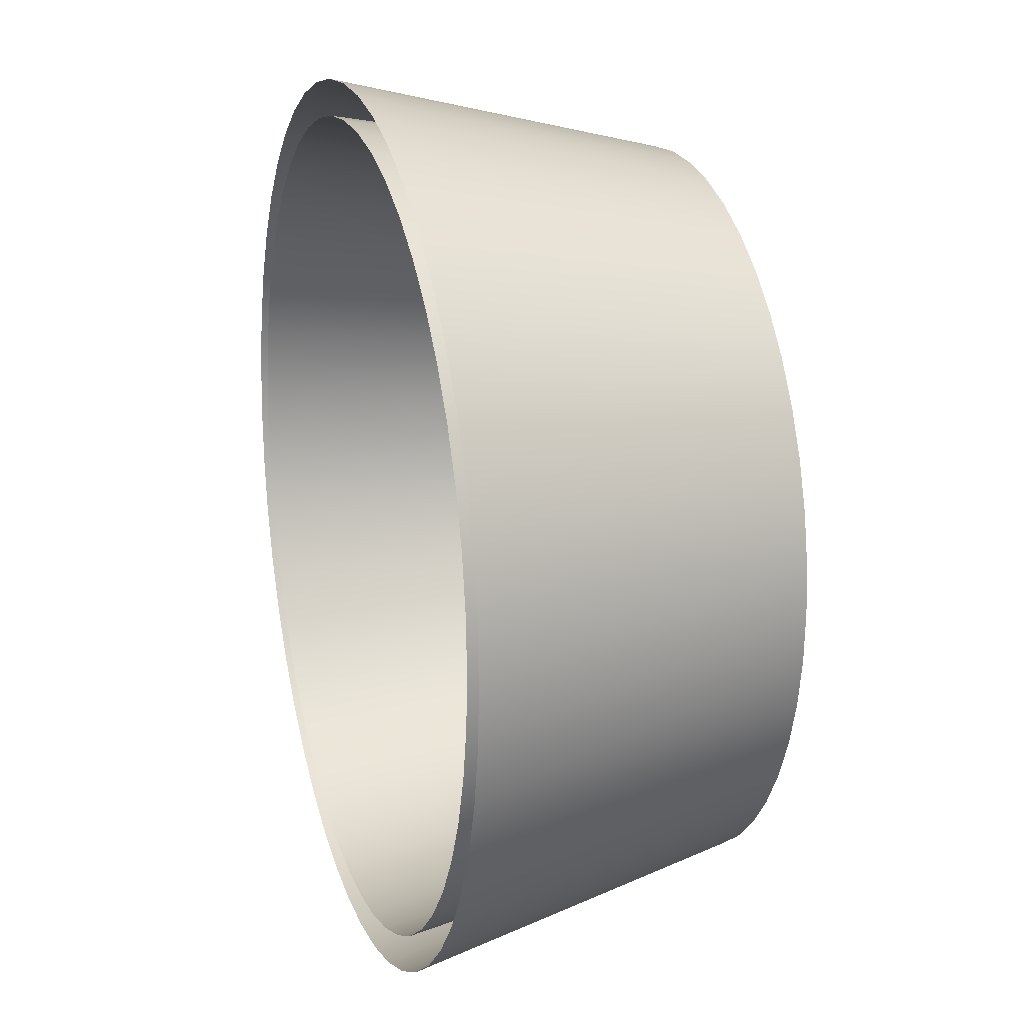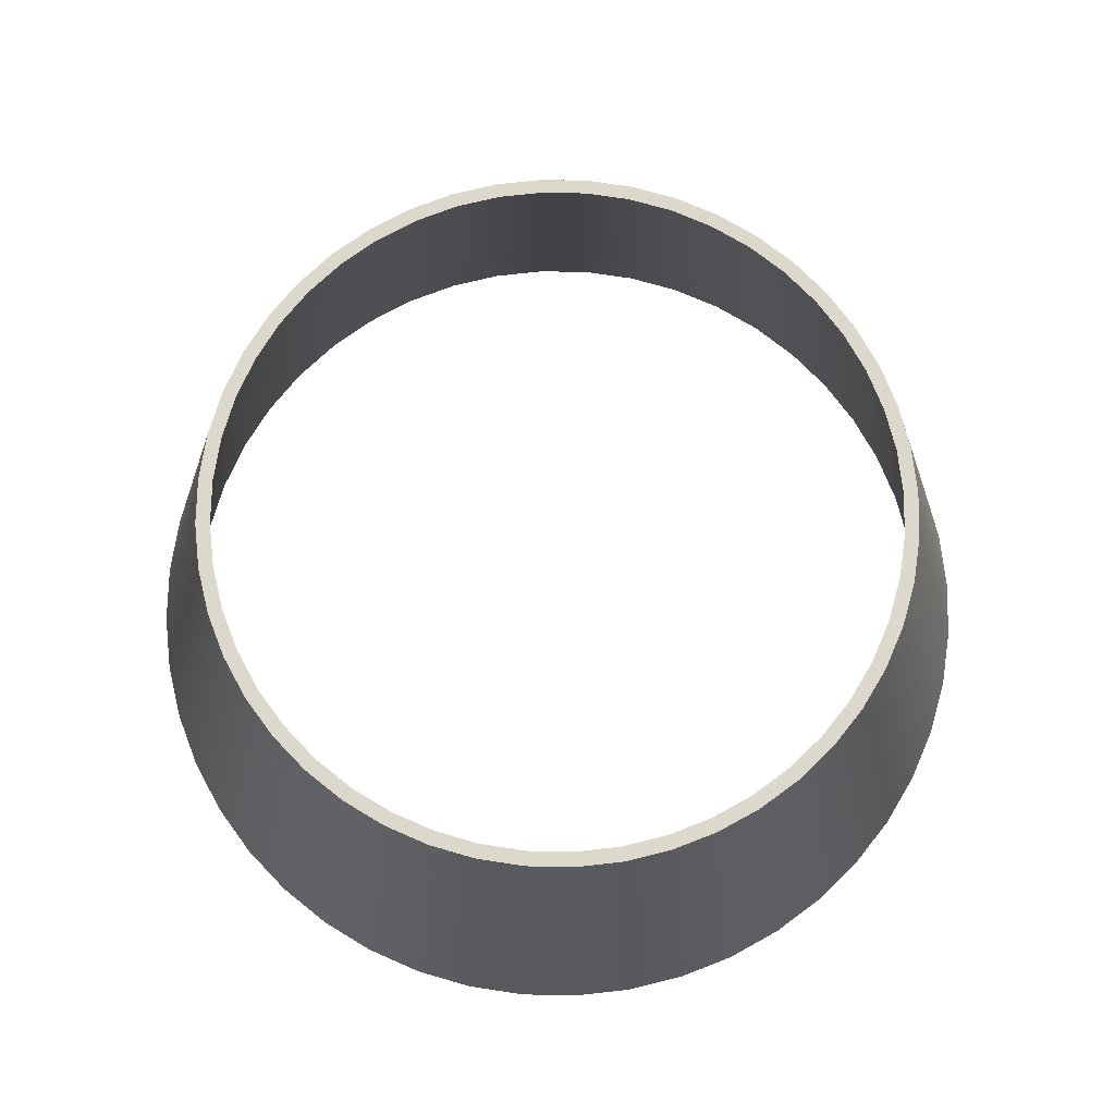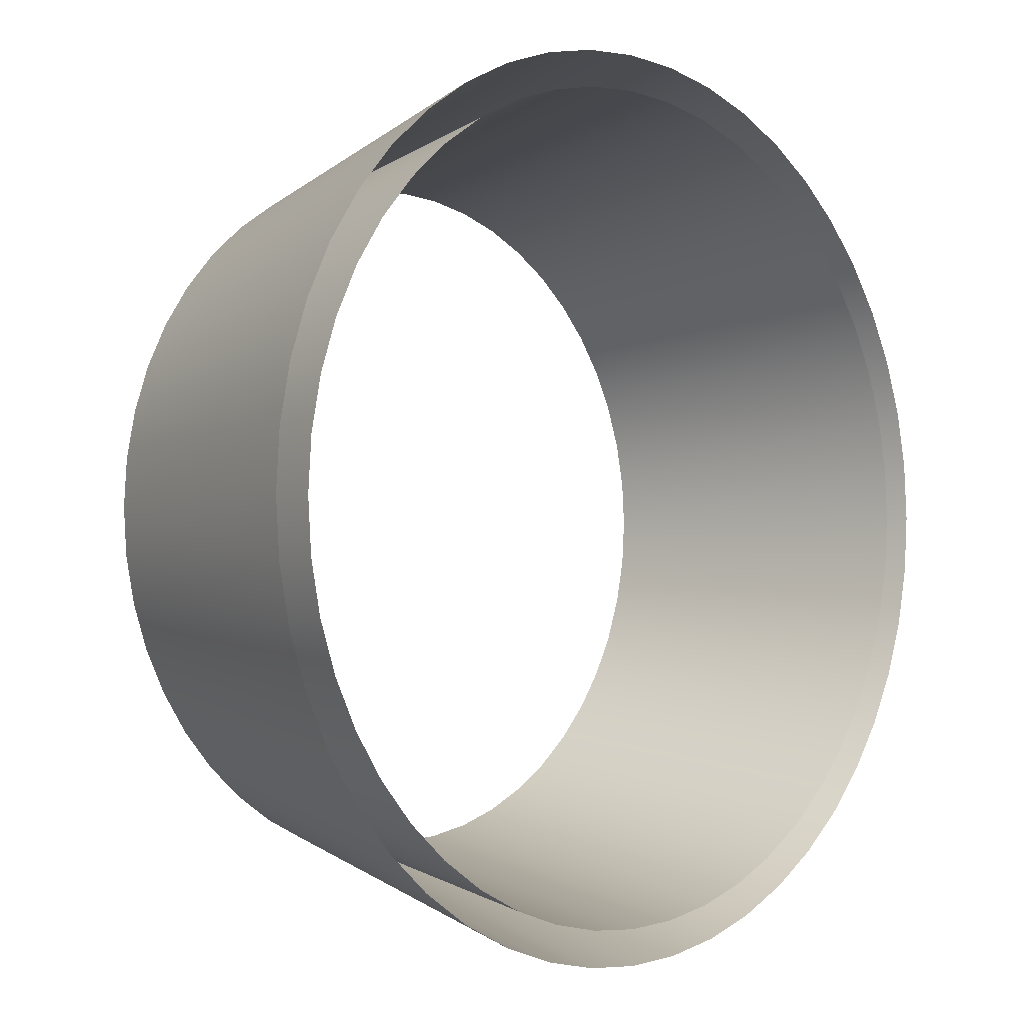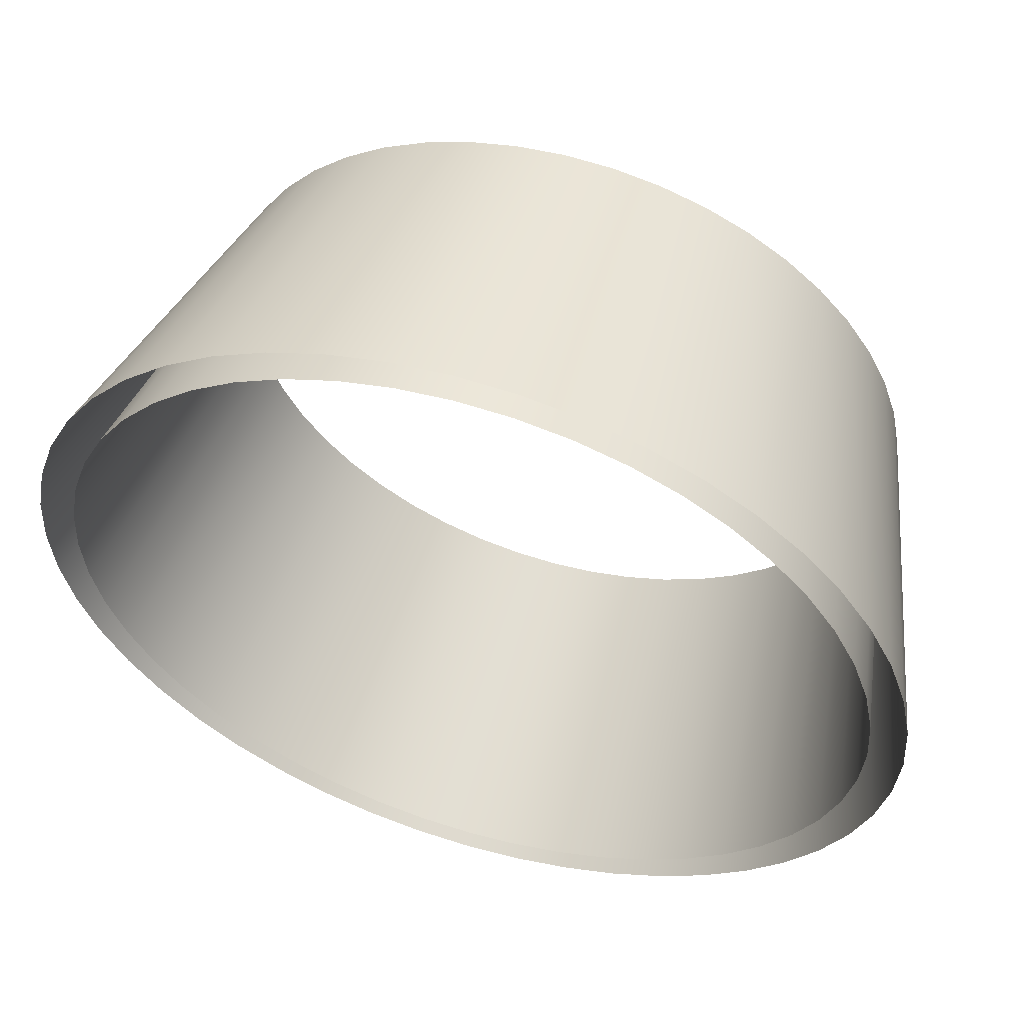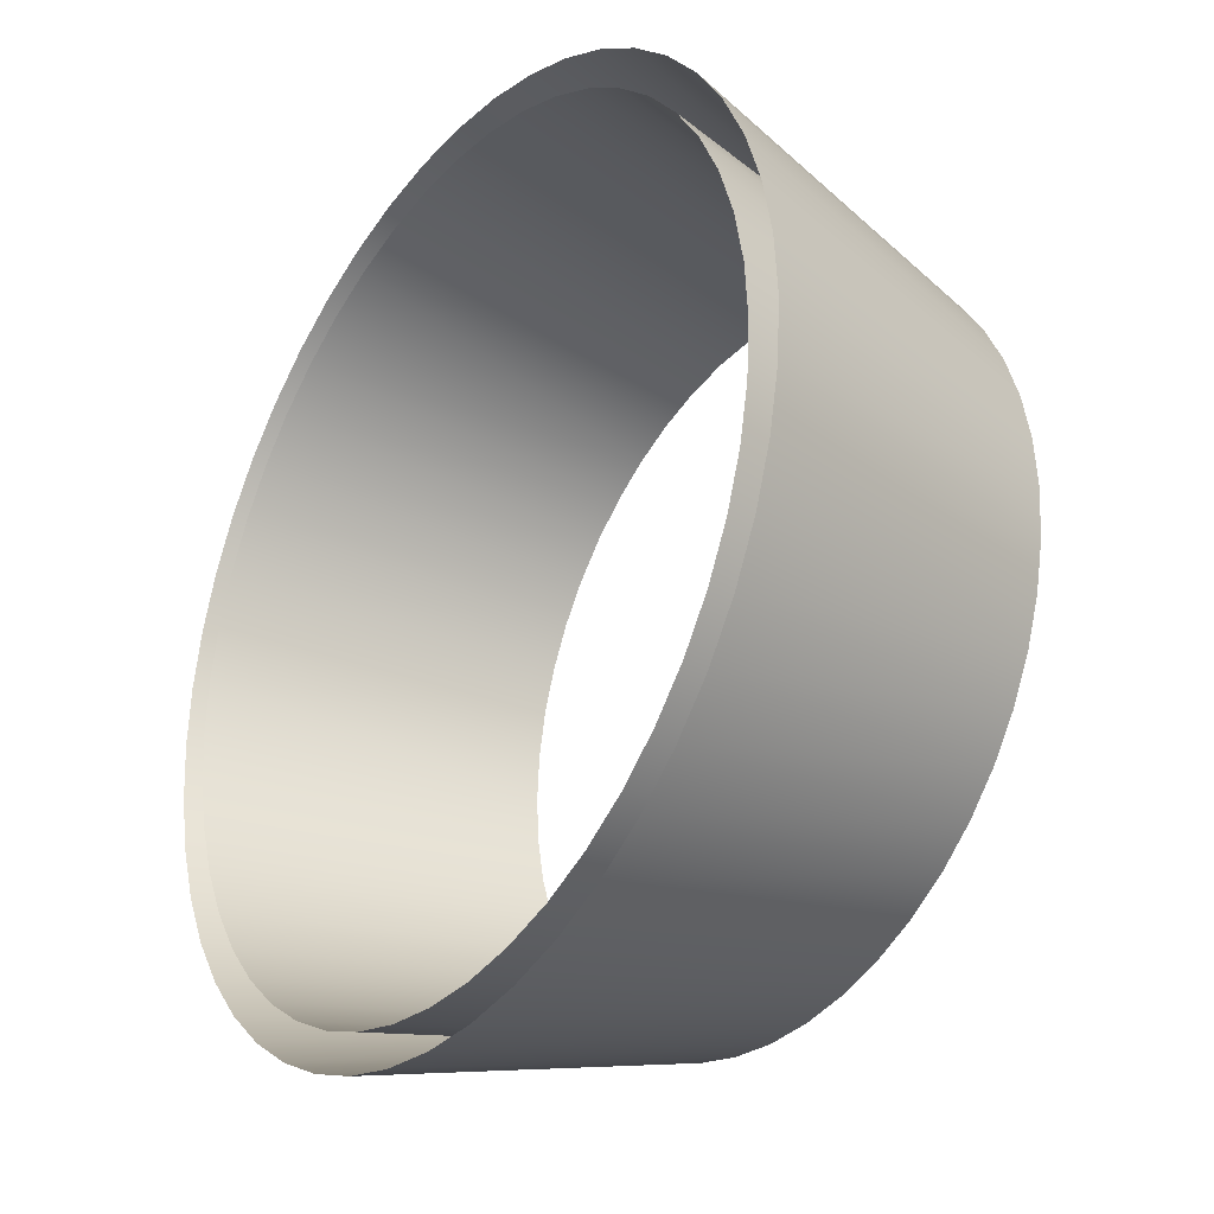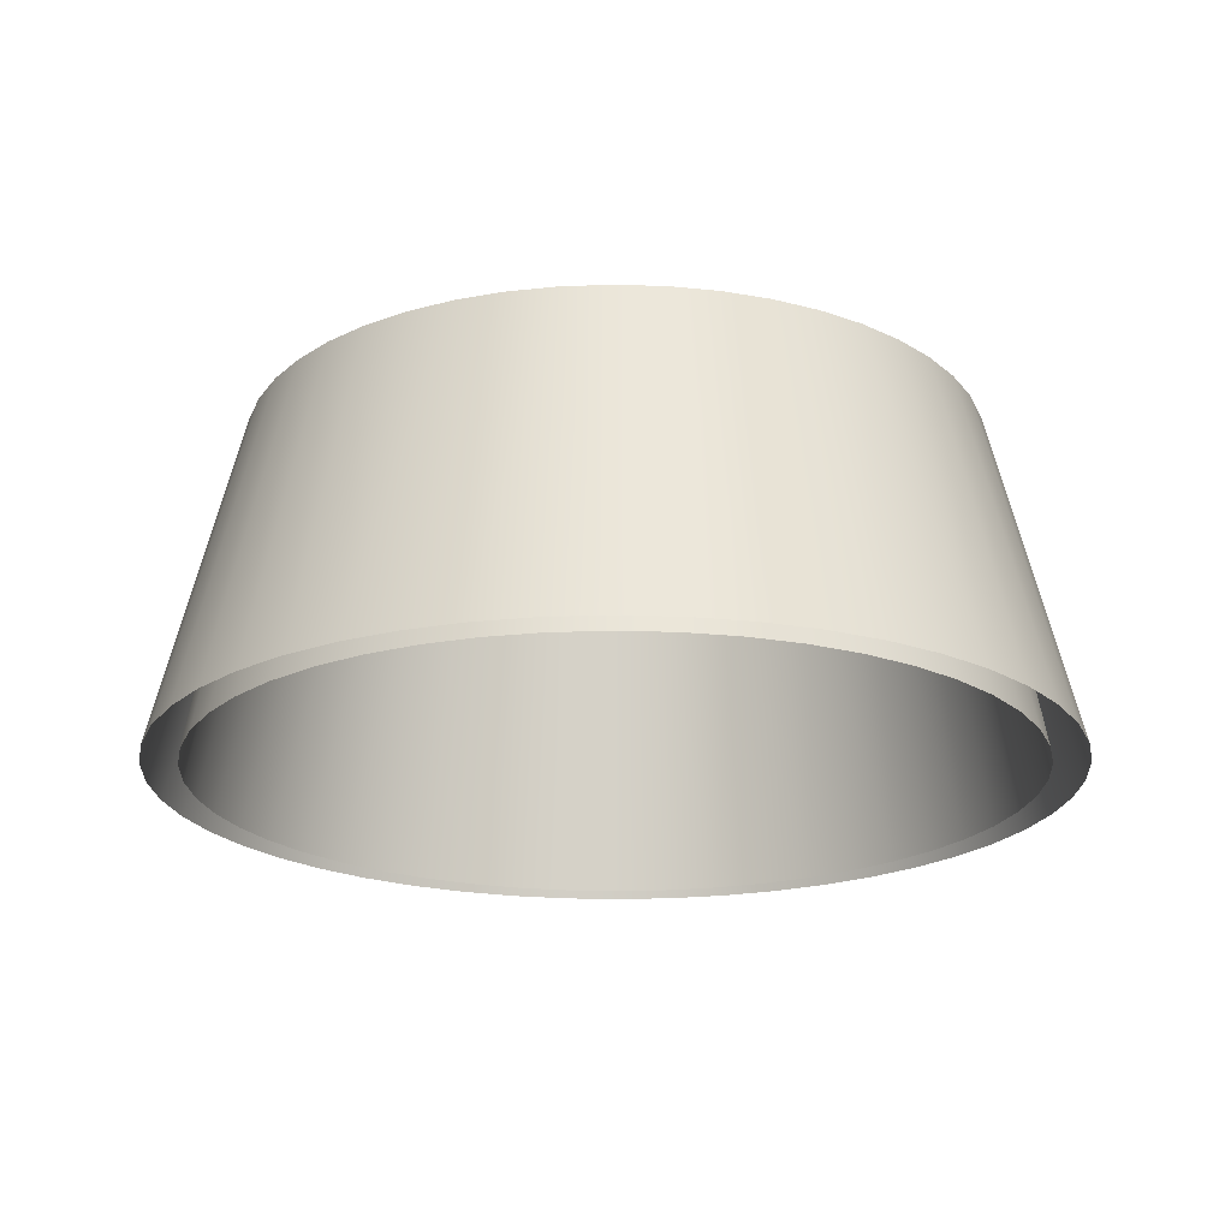
<metadata>
{"format":"obj","ext":"obj","renderer":"f3d","projection":"perspective","resolution":1024,"background":"white","views":[{"elev":18.2,"azim":72.7,"up":"+Z"},{"elev":72.7,"azim":-152.6,"up":"+Y"},{"elev":-2.1,"azim":-44.4,"up":"+Z"},{"elev":56.2,"azim":17.2,"up":"+Z"},{"elev":-29.7,"azim":54.1,"up":"+Z"},{"elev":-20.7,"azim":-127.1,"up":"+Y"}]}
</metadata>
<code>
o Torus.001
v 1.358 0 0
v 1.107 1.024 0
v 1.062 1.024 0
v 1.25 0 0
v 1.346 0 -0.1772
v 1.098 1.024 -0.1446
v 1.053 1.024 -0.1387
v 1.239 0 -0.1631
v 1.312 0 -0.3515
v 1.07 1.024 -0.2866
v 1.026 1.024 -0.275
v 1.207 0 -0.3235
v 1.255 0 -0.5197
v 1.023 1.024 -0.4238
v 0.9816 1.024 -0.4066
v 1.155 0 -0.4783
v 1.176 0 -0.679
v 0.9591 1.024 -0.5537
v 0.9202 1.024 -0.5312
v 1.082 0 -0.6249
v 1.077 0 -0.8267
v 0.8786 1.024 -0.6742
v 0.8429 1.024 -0.6468
v 0.9915 0 -0.7608
v 0.9602 0 -0.9602
v 0.7831 1.024 -0.7831
v 0.7513 1.024 -0.7513
v 0.8837 0 -0.8837
v 0.8267 0 -1.077
v 0.6742 1.024 -0.8786
v 0.6468 1.024 -0.8429
v 0.7608 0 -0.9915
v 0.679 0 -1.176
v 0.5537 1.024 -0.9591
v 0.5312 1.024 -0.9202
v 0.6249 0 -1.082
v 0.5197 0 -1.255
v 0.4238 1.024 -1.023
v 0.4066 1.024 -0.9816
v 0.4783 0 -1.155
v 0.3515 0 -1.312
v 0.2866 1.024 -1.07
v 0.275 1.024 -1.026
v 0.3235 0 -1.207
v 0.1772 0 -1.346
v 0.1446 1.024 -1.098
v 0.1387 1.024 -1.053
v 0.1631 0 -1.239
v 0 0 -1.358
v 0 1.024 -1.107
v 0 1.024 -1.062
v 0 0 -1.25
v -0.1772 0 -1.346
v -0.1446 1.024 -1.098
v -0.1387 1.024 -1.053
v -0.1631 0 -1.239
v -0.3515 0 -1.312
v -0.2866 1.024 -1.07
v -0.275 1.024 -1.026
v -0.3235 0 -1.207
v -0.5197 0 -1.255
v -0.4238 1.024 -1.023
v -0.4066 1.024 -0.9816
v -0.4783 0 -1.155
v -0.679 0 -1.176
v -0.5537 1.024 -0.9591
v -0.5312 1.024 -0.9202
v -0.6249 0 -1.082
v -0.8267 0 -1.077
v -0.6742 1.024 -0.8786
v -0.6468 1.024 -0.8429
v -0.7608 0 -0.9915
v -0.9602 0 -0.9602
v -0.7831 1.024 -0.7831
v -0.7513 1.024 -0.7513
v -0.8837 0 -0.8837
v -1.077 0 -0.8267
v -0.8786 1.024 -0.6742
v -0.8429 1.024 -0.6468
v -0.9915 0 -0.7608
v -1.176 0 -0.679
v -0.9591 1.024 -0.5537
v -0.9202 1.024 -0.5312
v -1.082 0 -0.6249
v -1.255 0 -0.5197
v -1.023 1.024 -0.4238
v -0.9816 1.024 -0.4066
v -1.155 0 -0.4783
v -1.312 0 -0.3515
v -1.07 1.024 -0.2866
v -1.026 1.024 -0.275
v -1.207 0 -0.3235
v -1.346 0 -0.1772
v -1.098 1.024 -0.1446
v -1.053 1.024 -0.1387
v -1.239 0 -0.1631
v -1.358 0 -0
v -1.107 1.024 -0
v -1.062 1.024 -0
v -1.25 0 -0
v -1.346 0 0.1772
v -1.098 1.024 0.1446
v -1.053 1.024 0.1387
v -1.239 0 0.1631
v -1.312 0 0.3515
v -1.07 1.024 0.2866
v -1.026 1.024 0.275
v -1.207 0 0.3235
v -1.255 0 0.5197
v -1.023 1.024 0.4238
v -0.9816 1.024 0.4066
v -1.155 0 0.4783
v -1.176 0 0.679
v -0.9591 1.024 0.5537
v -0.9202 1.024 0.5312
v -1.082 0 0.6249
v -1.077 0 0.8267
v -0.8786 1.024 0.6742
v -0.8429 1.024 0.6468
v -0.9915 0 0.7608
v -0.9602 0 0.9602
v -0.7831 1.024 0.7831
v -0.7513 1.024 0.7513
v -0.8837 0 0.8837
v -0.8267 0 1.077
v -0.6742 1.024 0.8786
v -0.6468 1.024 0.8429
v -0.7608 0 0.9915
v -0.679 0 1.176
v -0.5537 1.024 0.9591
v -0.5312 1.024 0.9202
v -0.6249 0 1.082
v -0.5197 0 1.255
v -0.4238 1.024 1.023
v -0.4066 1.024 0.9816
v -0.4783 0 1.155
v -0.3515 0 1.312
v -0.2866 1.024 1.07
v -0.275 1.024 1.026
v -0.3235 0 1.207
v -0.1772 0 1.346
v -0.1446 1.024 1.098
v -0.1387 1.024 1.053
v -0.1631 0 1.239
v 0 0 1.358
v 0 1.024 1.107
v 0 1.024 1.062
v 0 0 1.25
v 0.1772 0 1.346
v 0.1446 1.024 1.098
v 0.1387 1.024 1.053
v 0.1631 0 1.239
v 0.3515 0 1.312
v 0.2866 1.024 1.07
v 0.275 1.024 1.026
v 0.3235 0 1.207
v 0.5197 0 1.255
v 0.4238 1.024 1.023
v 0.4066 1.024 0.9816
v 0.4783 0 1.155
v 0.679 0 1.176
v 0.5537 1.024 0.9591
v 0.5312 1.024 0.9202
v 0.6249 0 1.082
v 0.8267 0 1.077
v 0.6742 1.024 0.8786
v 0.6468 1.024 0.8429
v 0.7608 0 0.9915
v 0.9602 0 0.9602
v 0.7831 1.024 0.7831
v 0.7513 1.024 0.7513
v 0.8837 0 0.8837
v 1.077 0 0.8267
v 0.8786 1.024 0.6742
v 0.8429 1.024 0.6468
v 0.9915 0 0.7608
v 1.176 0 0.679
v 0.9591 1.024 0.5537
v 0.9202 1.024 0.5312
v 1.082 0 0.6249
v 1.255 0 0.5197
v 1.023 1.024 0.4238
v 0.9816 1.024 0.4066
v 1.155 0 0.4783
v 1.312 0 0.3515
v 1.07 1.024 0.2866
v 1.026 1.024 0.275
v 1.207 0 0.3235
v 1.346 0 0.1772
v 1.098 1.024 0.1446
v 1.053 1.024 0.1387
v 1.239 0 0.1631
f 5 2 1
f 6 3 2
f 3 8 4
f 9 6 5
f 10 7 6
f 7 12 8
f 9 14 10
f 10 15 11
f 11 16 12
f 17 14 13
f 18 15 14
f 15 20 16
f 21 18 17
f 18 23 19
f 19 24 20
f 25 22 21
f 22 27 23
f 23 28 24
f 29 26 25
f 30 27 26
f 27 32 28
f 33 30 29
f 30 35 31
f 35 32 31
f 33 38 34
f 38 35 34
f 35 40 36
f 41 38 37
f 38 43 39
f 39 44 40
f 45 42 41
f 42 47 43
f 43 48 44
f 49 46 45
f 50 47 46
f 51 48 47
f 53 50 49
f 54 51 50
f 51 56 52
f 57 54 53
f 54 59 55
f 59 56 55
f 61 58 57
f 62 59 58
f 63 60 59
f 61 66 62
f 62 67 63
f 67 64 63
f 65 70 66
f 70 67 66
f 67 72 68
f 69 74 70
f 74 71 70
f 75 72 71
f 77 74 73
f 78 75 74
f 79 76 75
f 77 82 78
f 78 83 79
f 79 84 80
f 85 82 81
f 86 83 82
f 83 88 84
f 85 90 86
f 90 87 86
f 91 88 87
f 93 90 89
f 94 91 90
f 95 92 91
f 93 98 94
f 98 95 94
f 99 96 95
f 101 98 97
f 102 99 98
f 99 104 100
f 101 106 102
f 102 107 103
f 107 104 103
f 105 110 106
f 110 107 106
f 111 108 107
f 109 114 110
f 110 115 111
f 115 112 111
f 113 118 114
f 118 115 114
f 119 116 115
f 117 122 118
f 122 119 118
f 123 120 119
f 125 122 121
f 126 123 122
f 127 124 123
f 129 126 125
f 130 127 126
f 131 128 127
f 133 130 129
f 134 131 130
f 131 136 132
f 133 138 134
f 134 139 135
f 139 136 135
f 141 138 137
f 142 139 138
f 139 144 140
f 141 146 142
f 142 147 143
f 147 144 143
f 149 146 145
f 150 147 146
f 147 152 148
f 149 154 150
f 154 151 150
f 155 152 151
f 157 154 153
f 158 155 154
f 155 160 156
f 157 162 158
f 162 159 158
f 163 160 159
f 165 162 161
f 166 163 162
f 163 168 164
f 165 170 166
f 166 171 167
f 171 168 167
f 173 170 169
f 174 171 170
f 171 176 172
f 177 174 173
f 178 175 174
f 179 176 175
f 181 178 177
f 178 183 179
f 183 180 179
f 185 182 181
f 186 183 182
f 183 188 184
f 185 190 186
f 190 187 186
f 191 188 187
f 1 190 189
f 2 191 190
f 3 192 191
f 5 6 2
f 6 7 3
f 3 7 8
f 9 10 6
f 10 11 7
f 7 11 12
f 9 13 14
f 10 14 15
f 11 15 16
f 17 18 14
f 18 19 15
f 15 19 20
f 21 22 18
f 18 22 23
f 19 23 24
f 25 26 22
f 22 26 27
f 23 27 28
f 29 30 26
f 30 31 27
f 27 31 32
f 33 34 30
f 30 34 35
f 35 36 32
f 33 37 38
f 38 39 35
f 35 39 40
f 41 42 38
f 38 42 43
f 39 43 44
f 45 46 42
f 42 46 47
f 43 47 48
f 49 50 46
f 50 51 47
f 51 52 48
f 53 54 50
f 54 55 51
f 51 55 56
f 57 58 54
f 54 58 59
f 59 60 56
f 61 62 58
f 62 63 59
f 63 64 60
f 61 65 66
f 62 66 67
f 67 68 64
f 65 69 70
f 70 71 67
f 67 71 72
f 69 73 74
f 74 75 71
f 75 76 72
f 77 78 74
f 78 79 75
f 79 80 76
f 77 81 82
f 78 82 83
f 79 83 84
f 85 86 82
f 86 87 83
f 83 87 88
f 85 89 90
f 90 91 87
f 91 92 88
f 93 94 90
f 94 95 91
f 95 96 92
f 93 97 98
f 98 99 95
f 99 100 96
f 101 102 98
f 102 103 99
f 99 103 104
f 101 105 106
f 102 106 107
f 107 108 104
f 105 109 110
f 110 111 107
f 111 112 108
f 109 113 114
f 110 114 115
f 115 116 112
f 113 117 118
f 118 119 115
f 119 120 116
f 117 121 122
f 122 123 119
f 123 124 120
f 125 126 122
f 126 127 123
f 127 128 124
f 129 130 126
f 130 131 127
f 131 132 128
f 133 134 130
f 134 135 131
f 131 135 136
f 133 137 138
f 134 138 139
f 139 140 136
f 141 142 138
f 142 143 139
f 139 143 144
f 141 145 146
f 142 146 147
f 147 148 144
f 149 150 146
f 150 151 147
f 147 151 152
f 149 153 154
f 154 155 151
f 155 156 152
f 157 158 154
f 158 159 155
f 155 159 160
f 157 161 162
f 162 163 159
f 163 164 160
f 165 166 162
f 166 167 163
f 163 167 168
f 165 169 170
f 166 170 171
f 171 172 168
f 173 174 170
f 174 175 171
f 171 175 176
f 177 178 174
f 178 179 175
f 179 180 176
f 181 182 178
f 178 182 183
f 183 184 180
f 185 186 182
f 186 187 183
f 183 187 188
f 185 189 190
f 190 191 187
f 191 192 188
f 1 2 190
f 2 3 191
f 3 4 192

</code>
